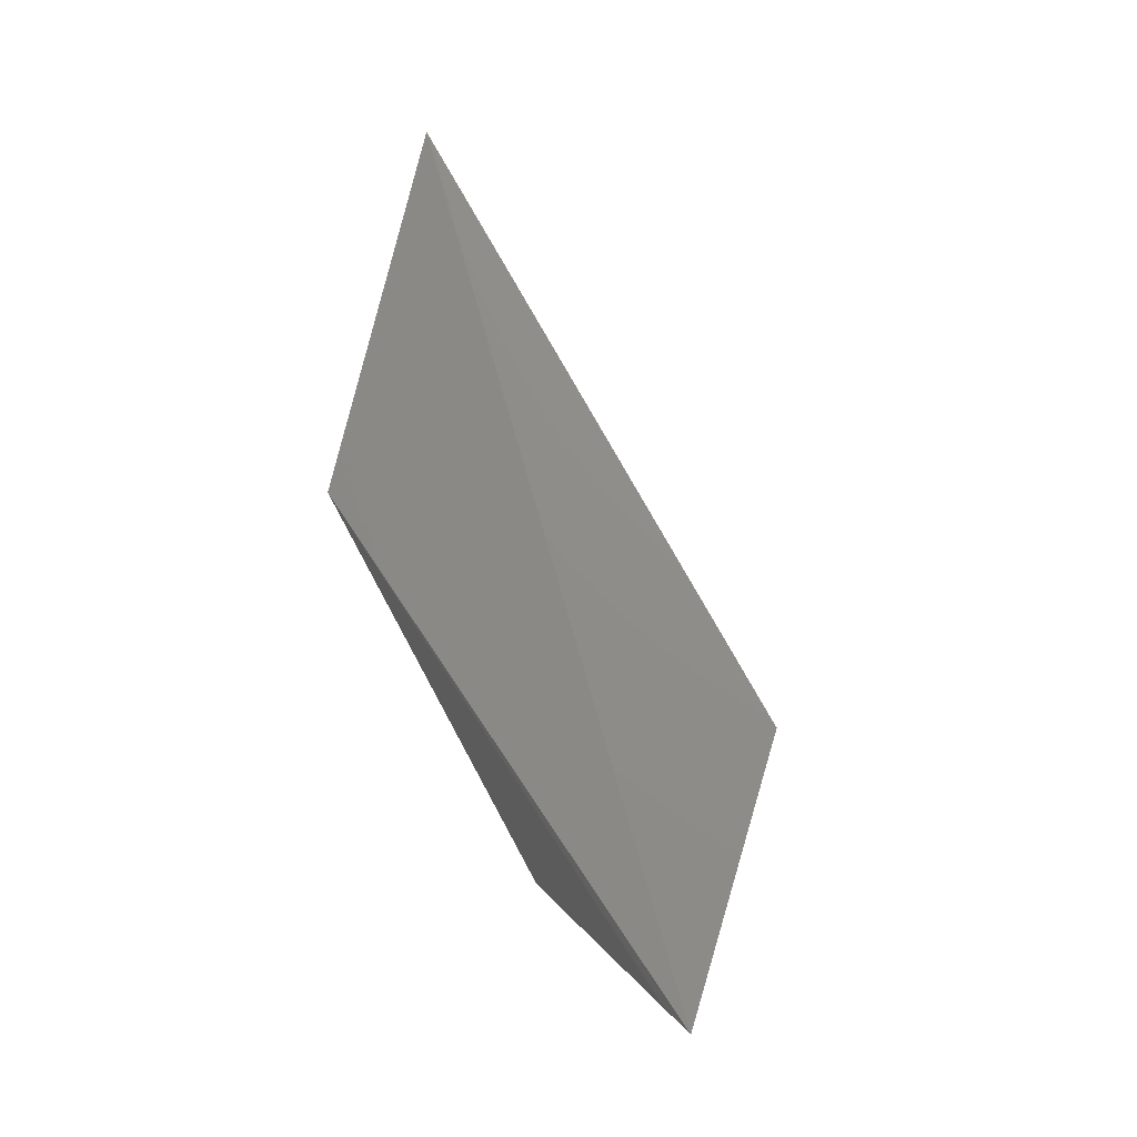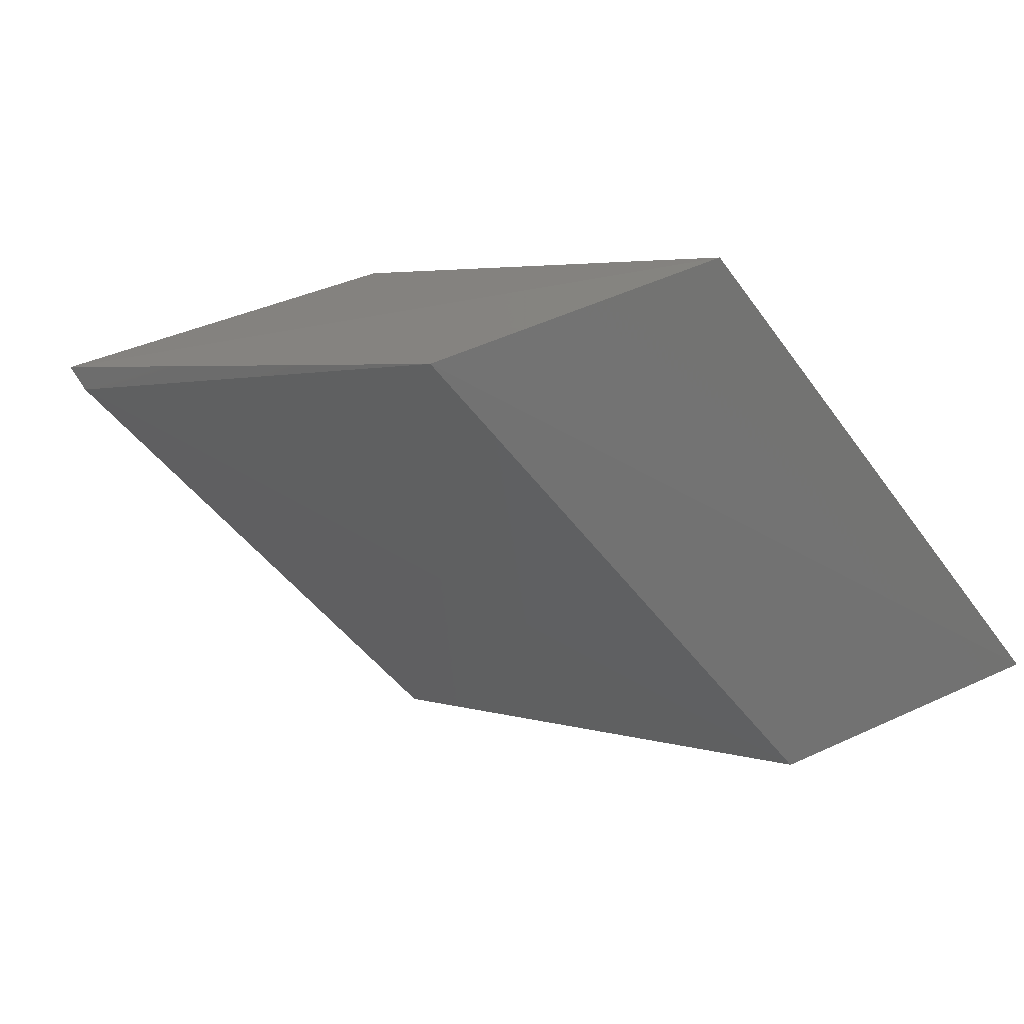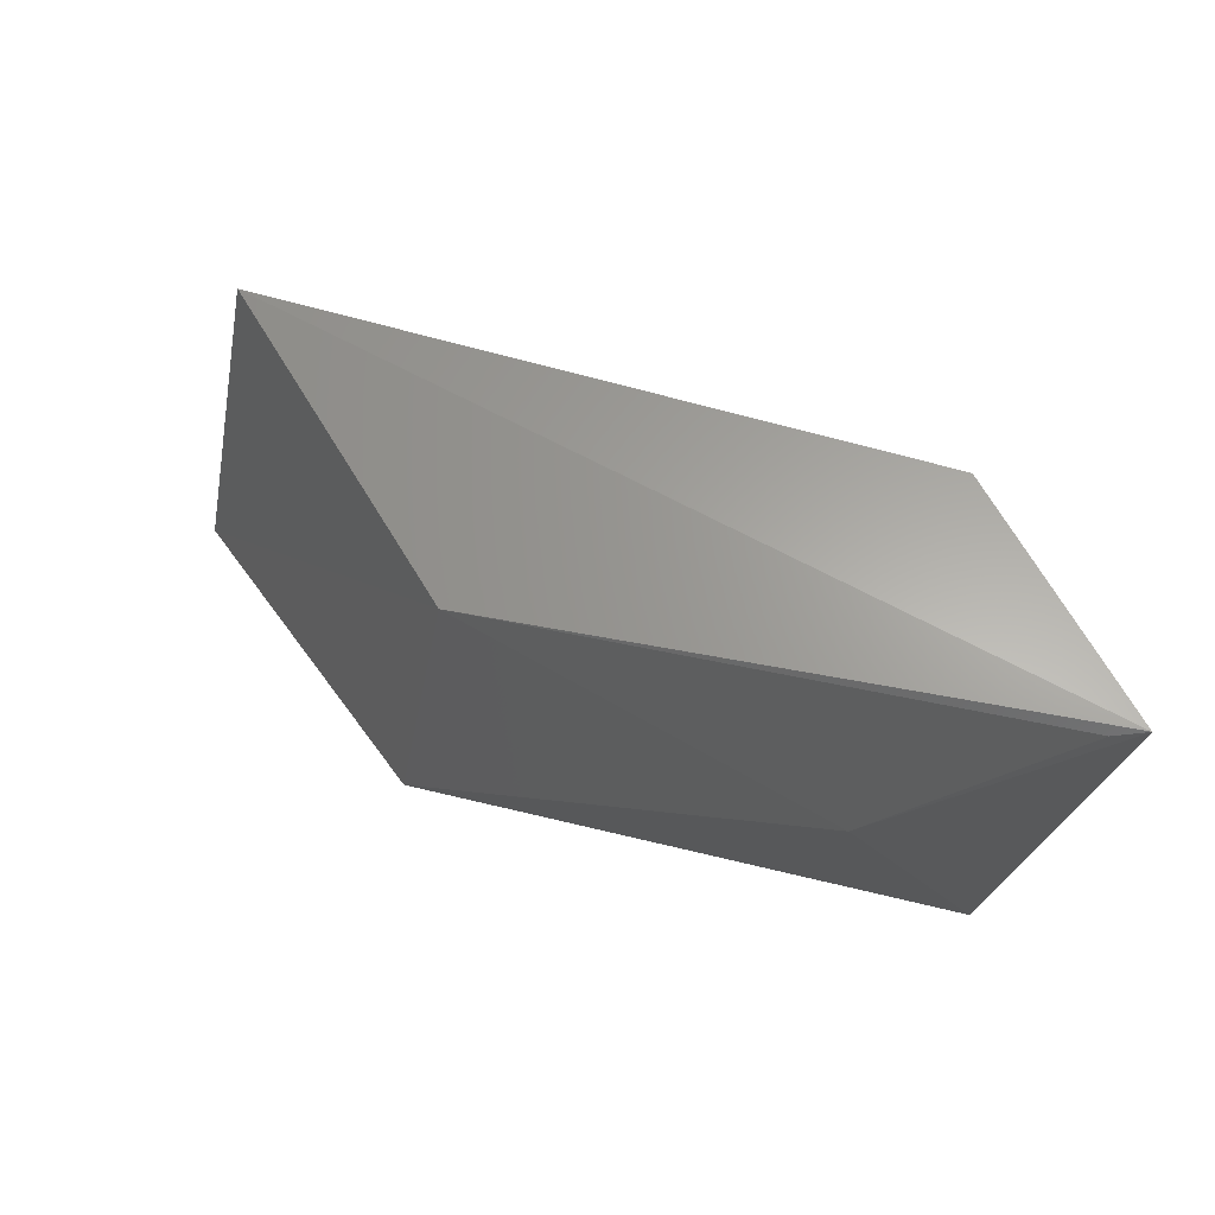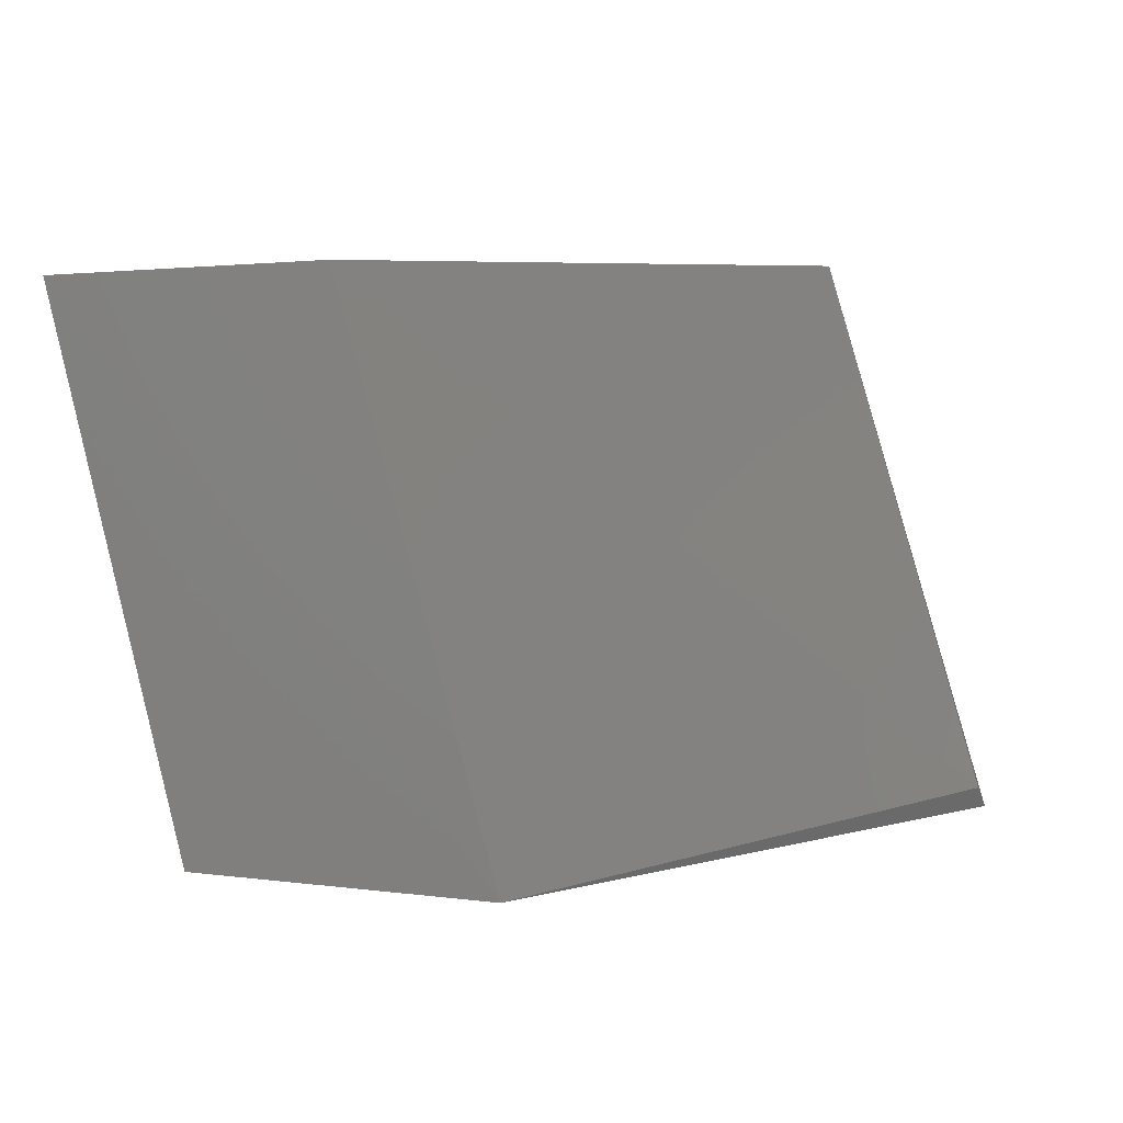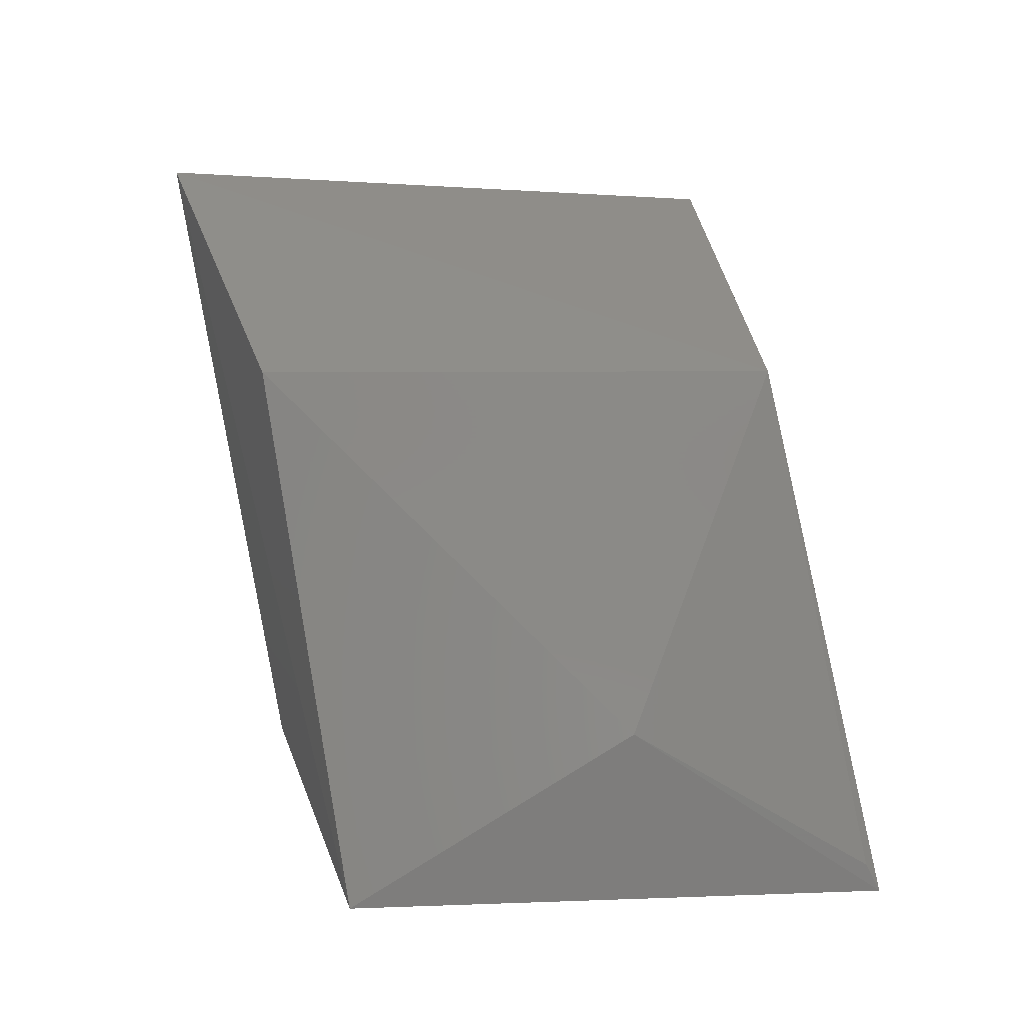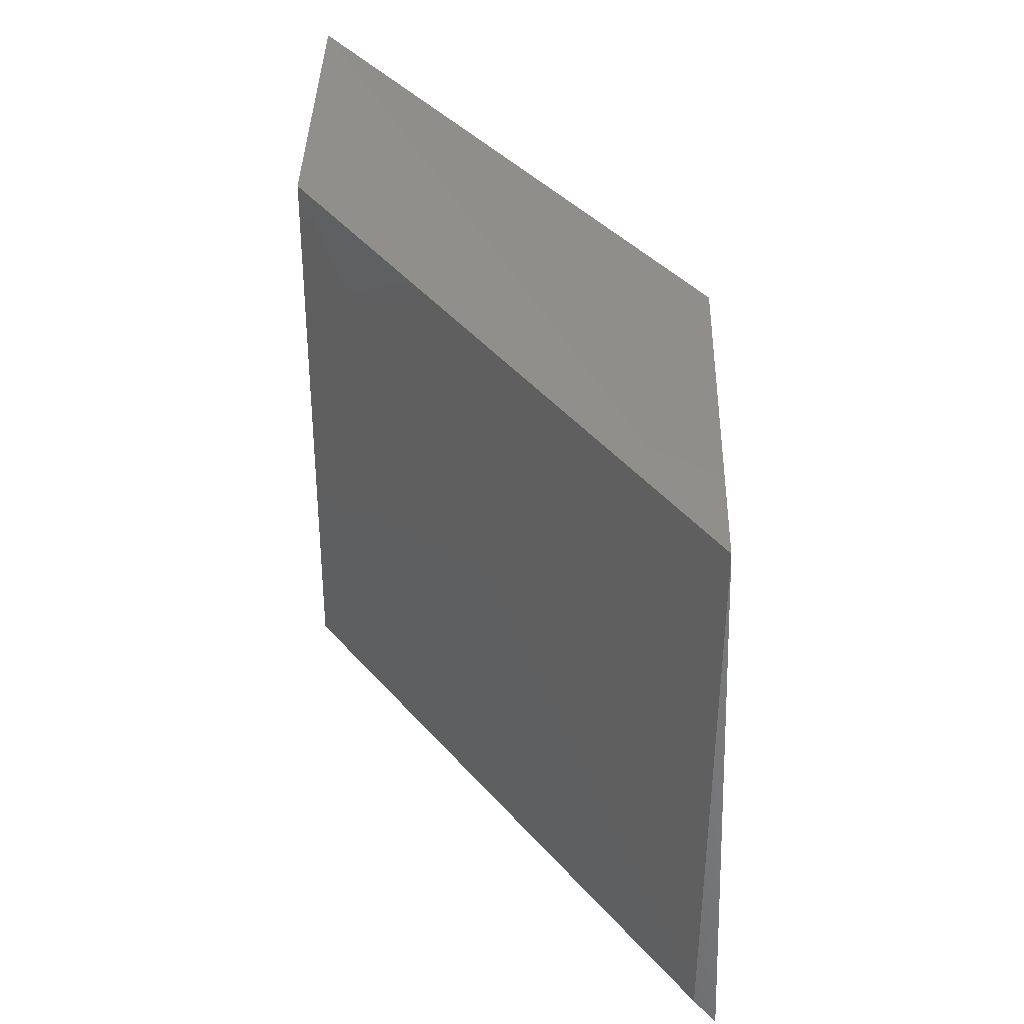
<metadata>
{"format":"stl","ext":"stl","renderer":"f3d","projection":"perspective","resolution":1024,"background":"white","views":[{"elev":70.4,"azim":104.4,"up":"+Y"},{"elev":-62.5,"azim":24.5,"up":"+Z"},{"elev":58.3,"azim":60.0,"up":"+Y"},{"elev":6.6,"azim":-177.1,"up":"+Y"},{"elev":39.5,"azim":75.0,"up":"+Z"},{"elev":51.8,"azim":-88.6,"up":"+Y"}]}
</metadata>
<code>
# stl→obj: 11 verts, 18 faces
v 0.4446 -0.169 0.3597
v 0.4789 -0.03633 0.3597
v 0.5382 -0.03941 0.3621
v 0.5116 -0.1642 0.3634
v 0.4515 -0.0436 0.4568
v 0.3719 -0.03633 0.4582
v 0.3308 -0.1706 0.4637
v 0.4209 -0.1625 0.4574
v 0.5077 -0.09331 0.3998
v 0.3333 -0.1648 0.4582
v 0.5343 -0.0419 0.3679
f 1 2 3
f 1 3 4
f 5 6 7
f 5 3 6
f 1 4 7
f 8 7 4
f 8 5 7
f 2 6 3
f 9 5 8
f 9 8 4
f 9 4 3
f 10 6 2
f 10 2 1
f 10 1 7
f 10 7 6
f 11 5 9
f 11 9 3
f 11 3 5

</code>
